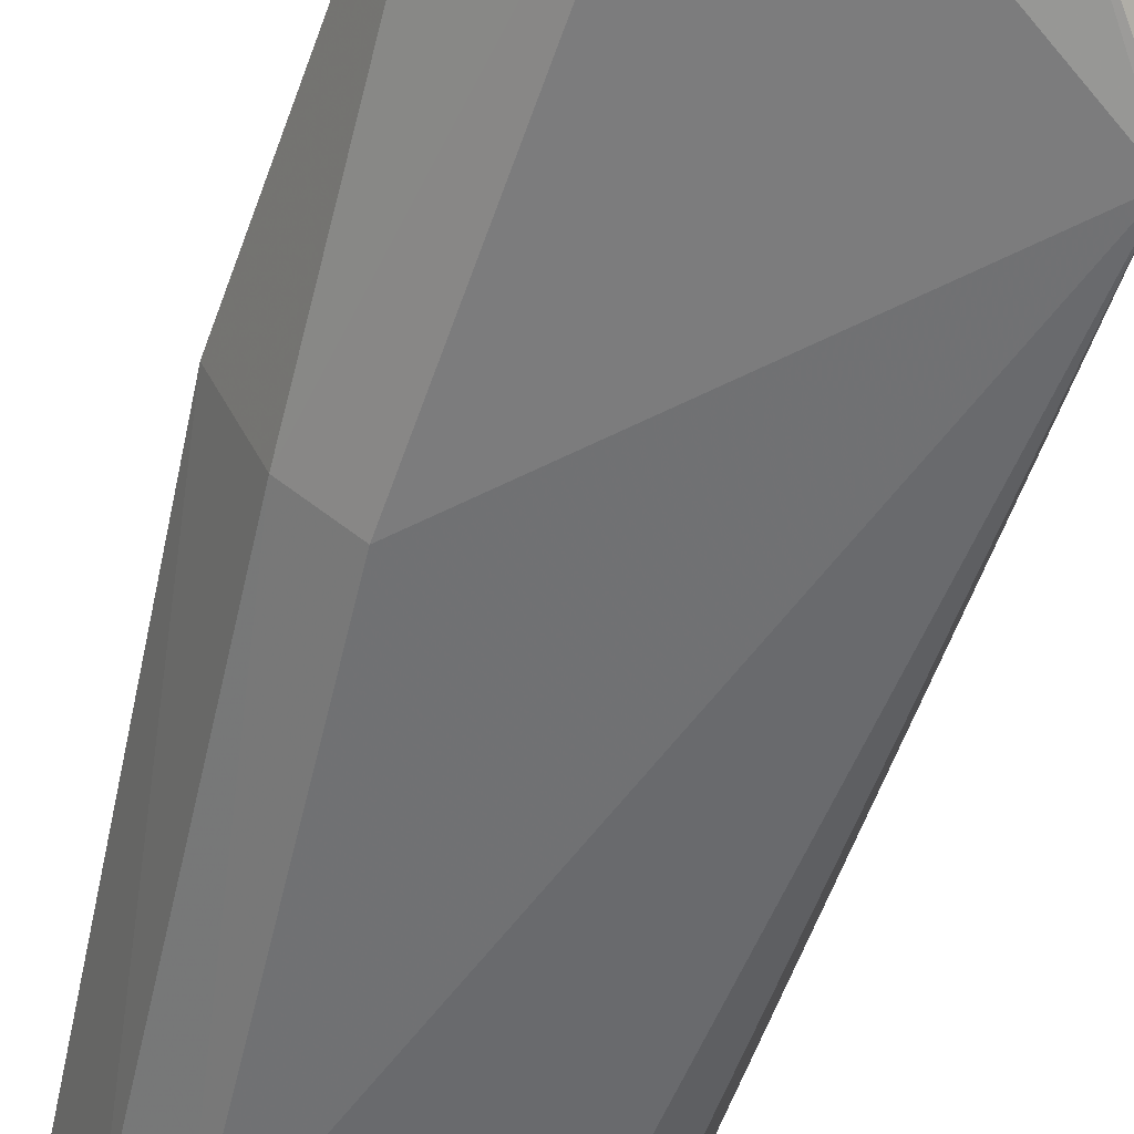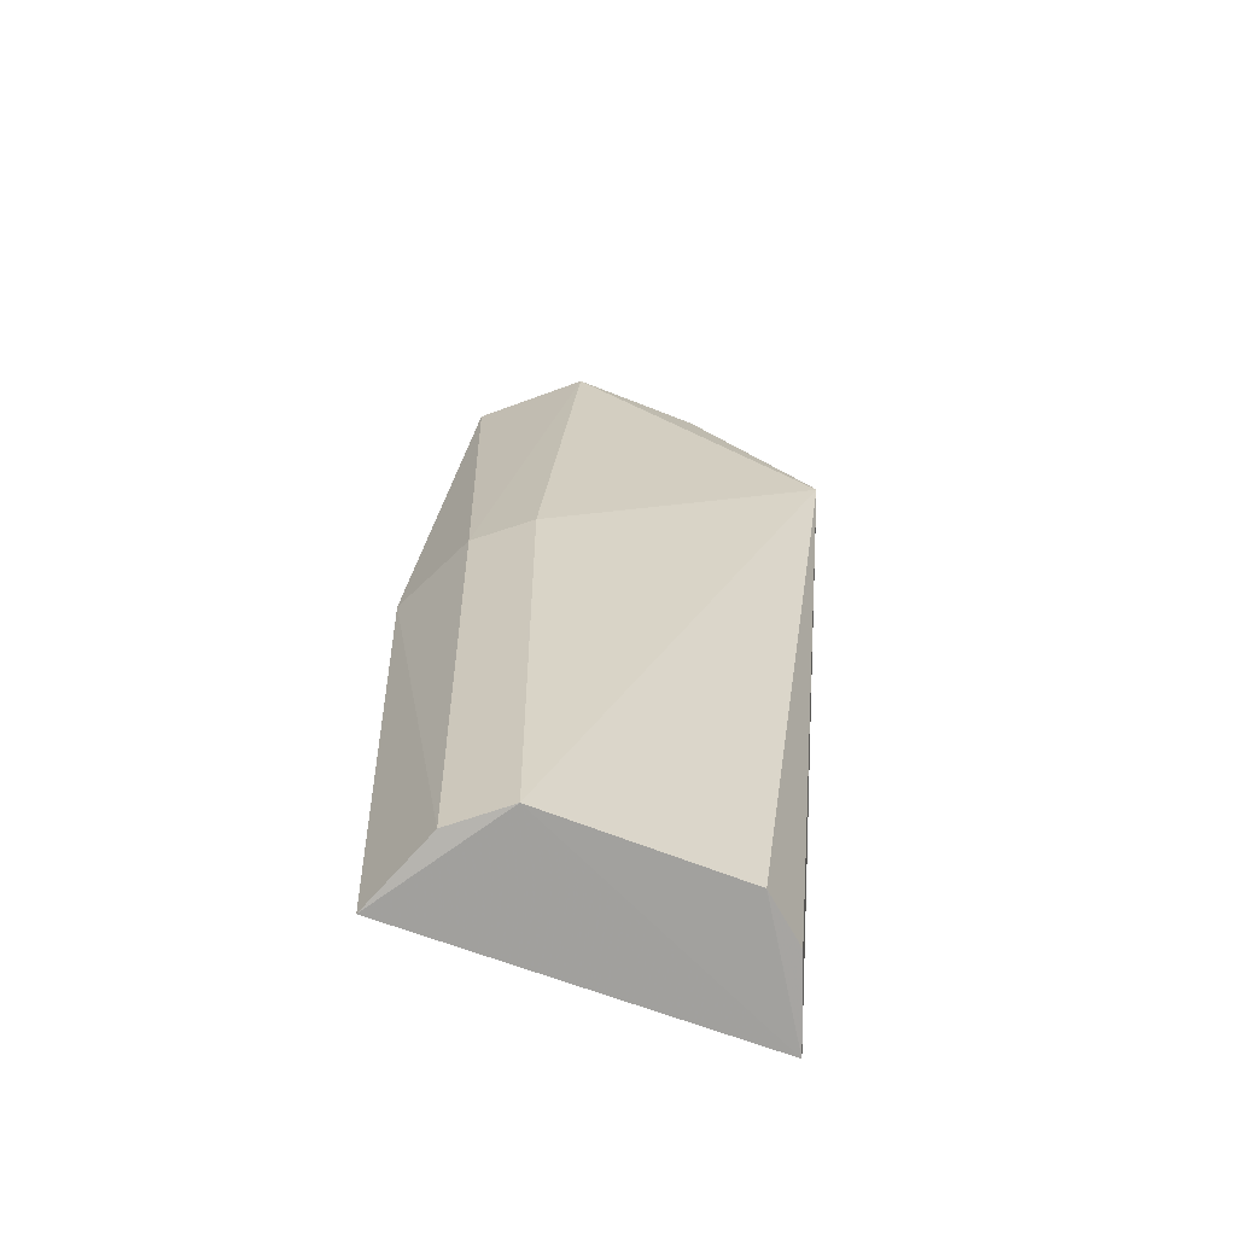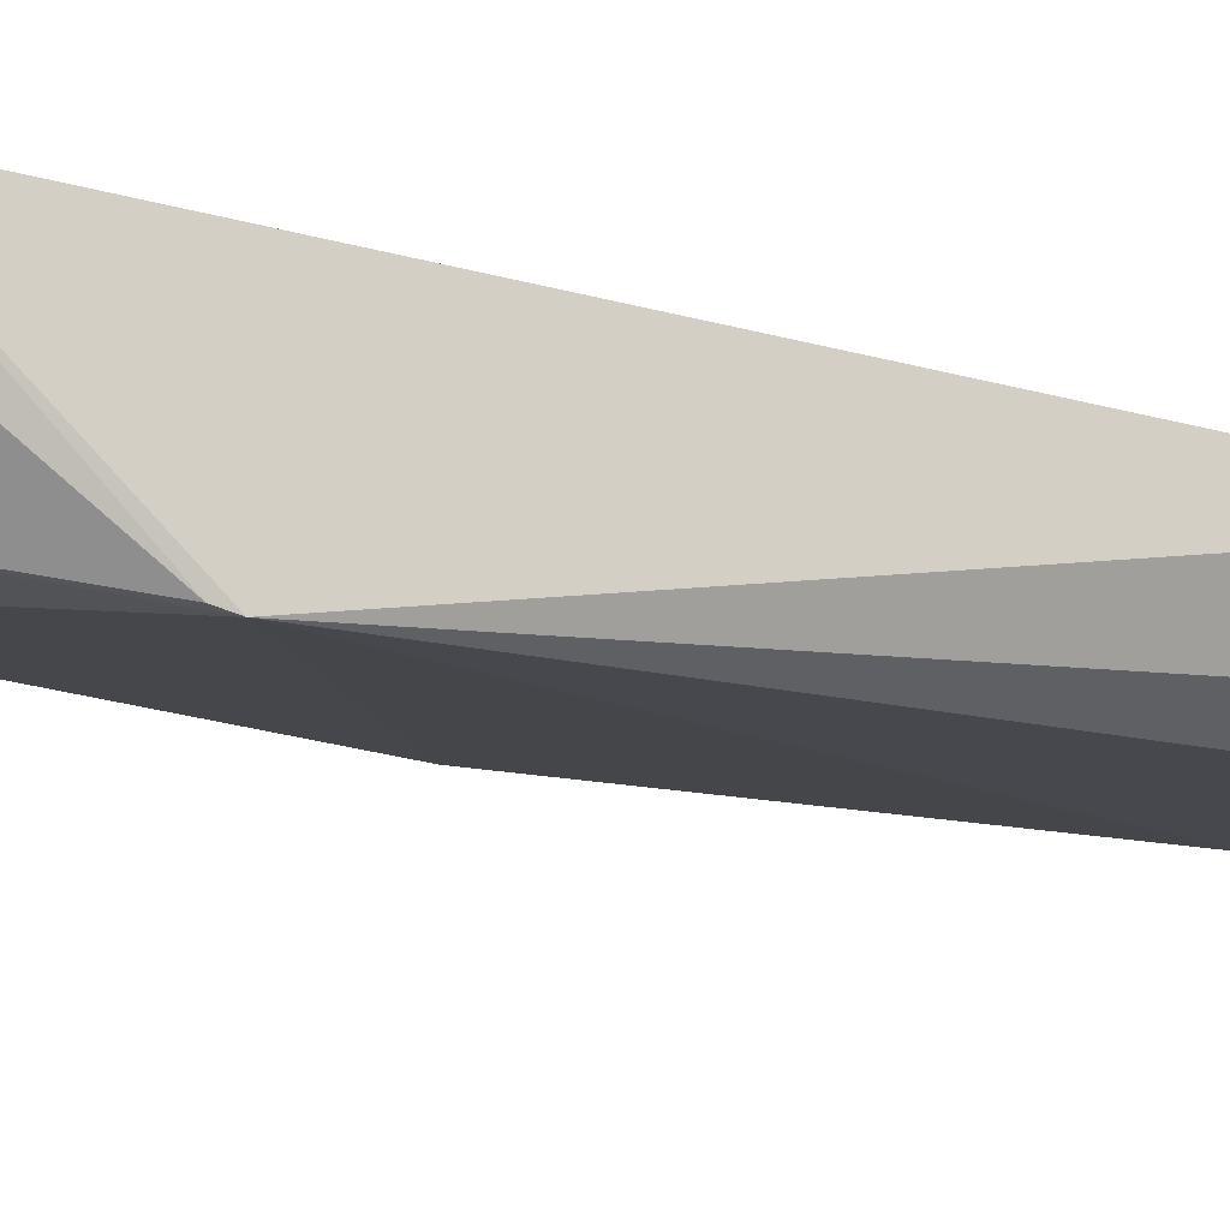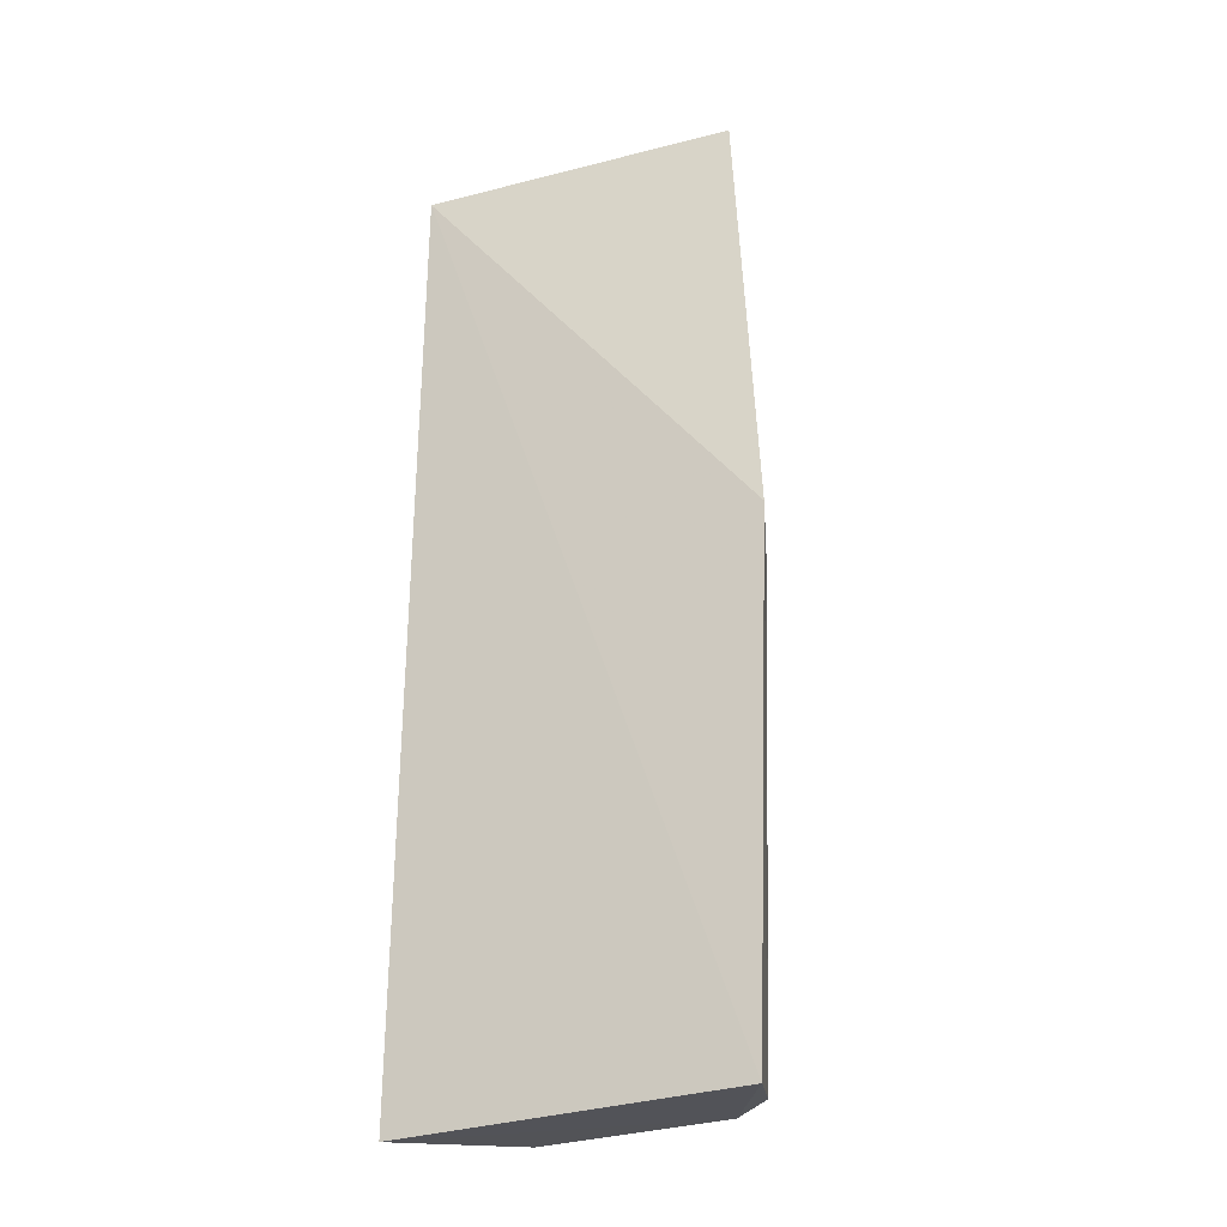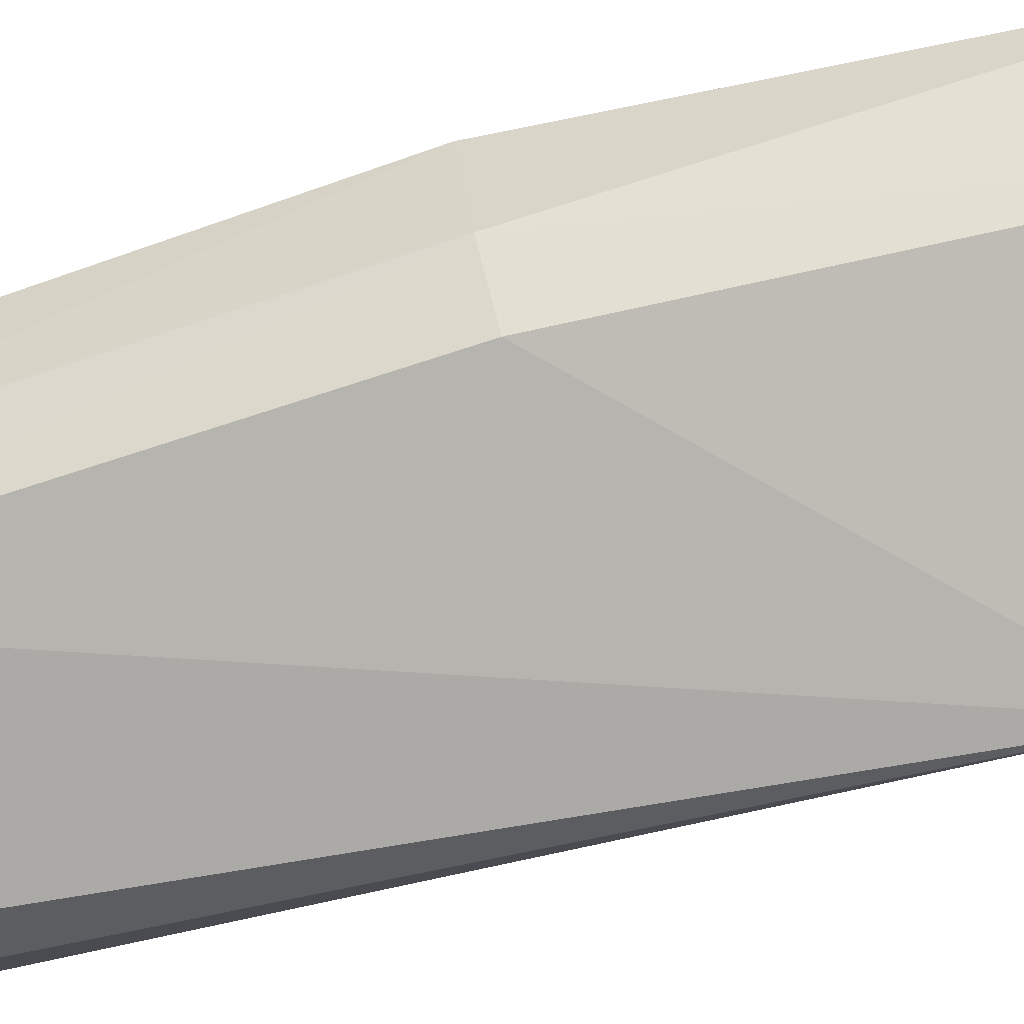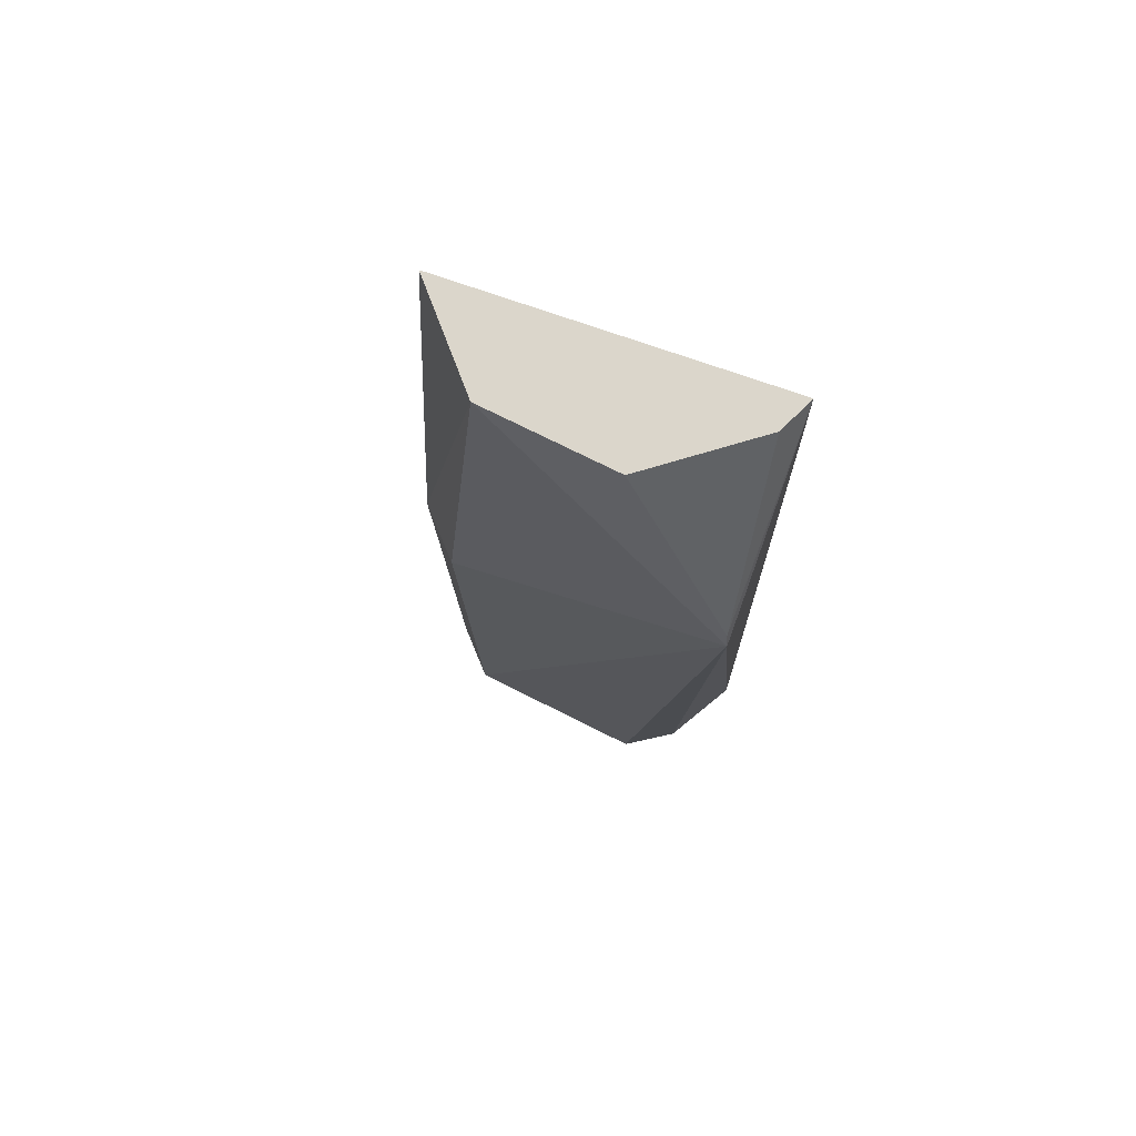
<metadata>
{"format":"obj","ext":"obj","renderer":"f3d","projection":"perspective","resolution":1024,"background":"white","views":[{"elev":-56.2,"azim":-14.1,"up":"+Y"},{"elev":-65.4,"azim":-21.2,"up":"+Z"},{"elev":-13.2,"azim":53.7,"up":"+Y"},{"elev":-28.8,"azim":-151.0,"up":"+Z"},{"elev":-77.9,"azim":-73.1,"up":"+Y"},{"elev":73.6,"azim":27.5,"up":"+Z"}]}
</metadata>
<code>
v 0.04916 -0.05126 0.218
v 0.04568 -0.009874 0.009976
v 0.04409 -0.009594 0.2651
v -0.03966 -0.02151 0.2652
v -0.02449 -0.04169 0.01332
v -0.04552 -0.01011 0.009581
v 0.01791 -0.04154 0.2652
v 0.02541 -0.04101 0.01358
v -0.05041 -0.01097 0.1439
v 0.04104 -0.01913 0.2651
v -0.02698 -0.04466 0.1439
v 0.0371 -0.03113 0.01336
v -0.03702 -0.03107 0.01305
v 0.04832 -0.05026 0.2221
v -0.01662 -0.04201 0.2652
v -0.0401 -0.03365 0.1439
f 1 2 3
f 6 3 2
f 6 2 5
f 7 3 4
f 8 5 2
f 8 1 5
f 9 4 3
f 9 3 6
f 10 3 7
f 11 5 1
f 12 8 2
f 12 2 1
f 12 1 8
f 13 9 6
f 13 6 5
f 14 10 7
f 14 7 1
f 14 1 3
f 14 3 10
f 15 11 1
f 15 1 7
f 15 7 4
f 16 4 9
f 16 9 13
f 16 13 5
f 16 5 11
f 16 15 4
f 16 11 15

</code>
